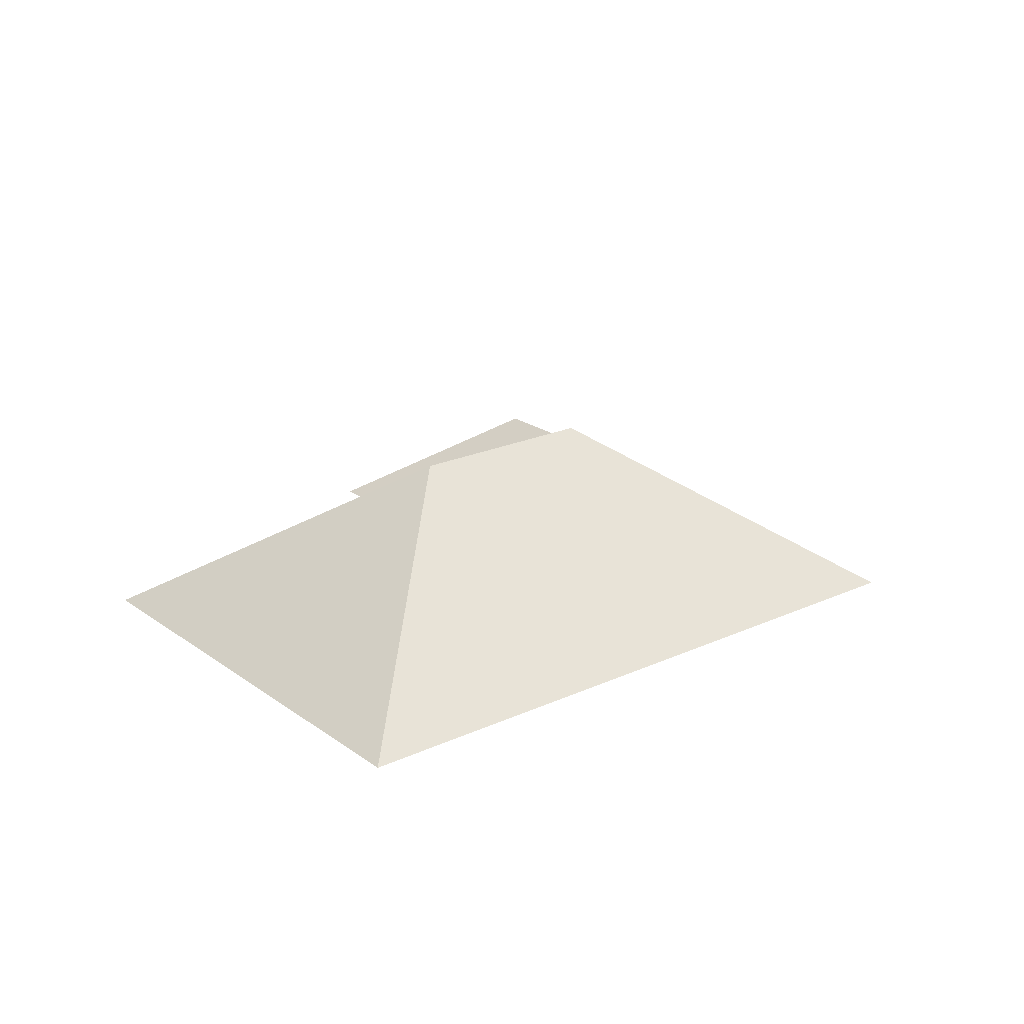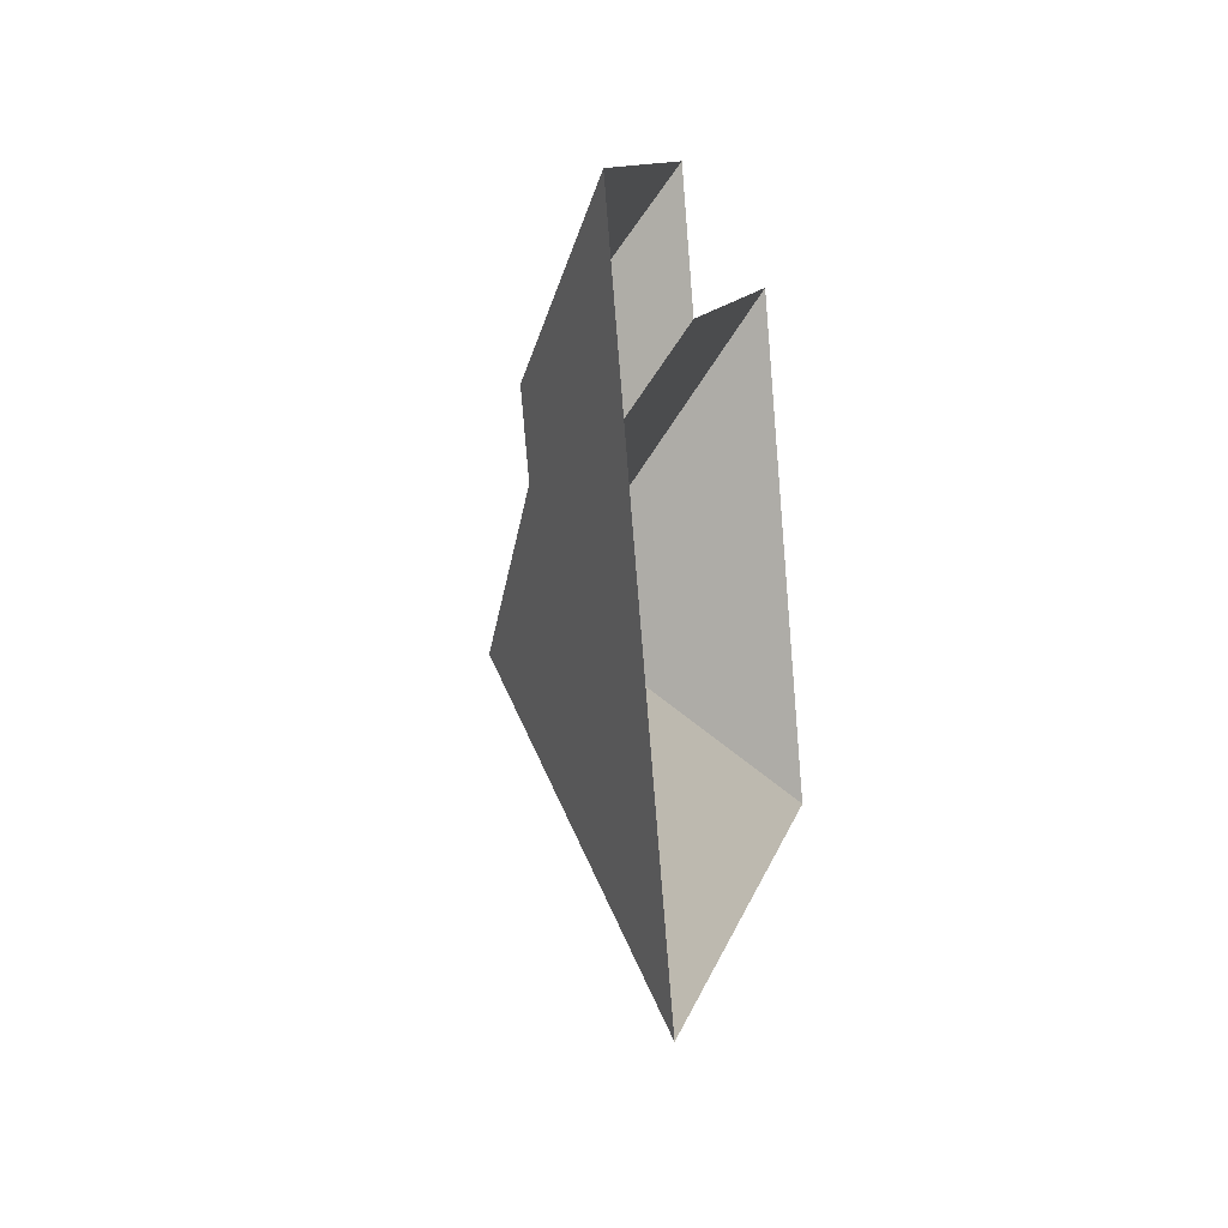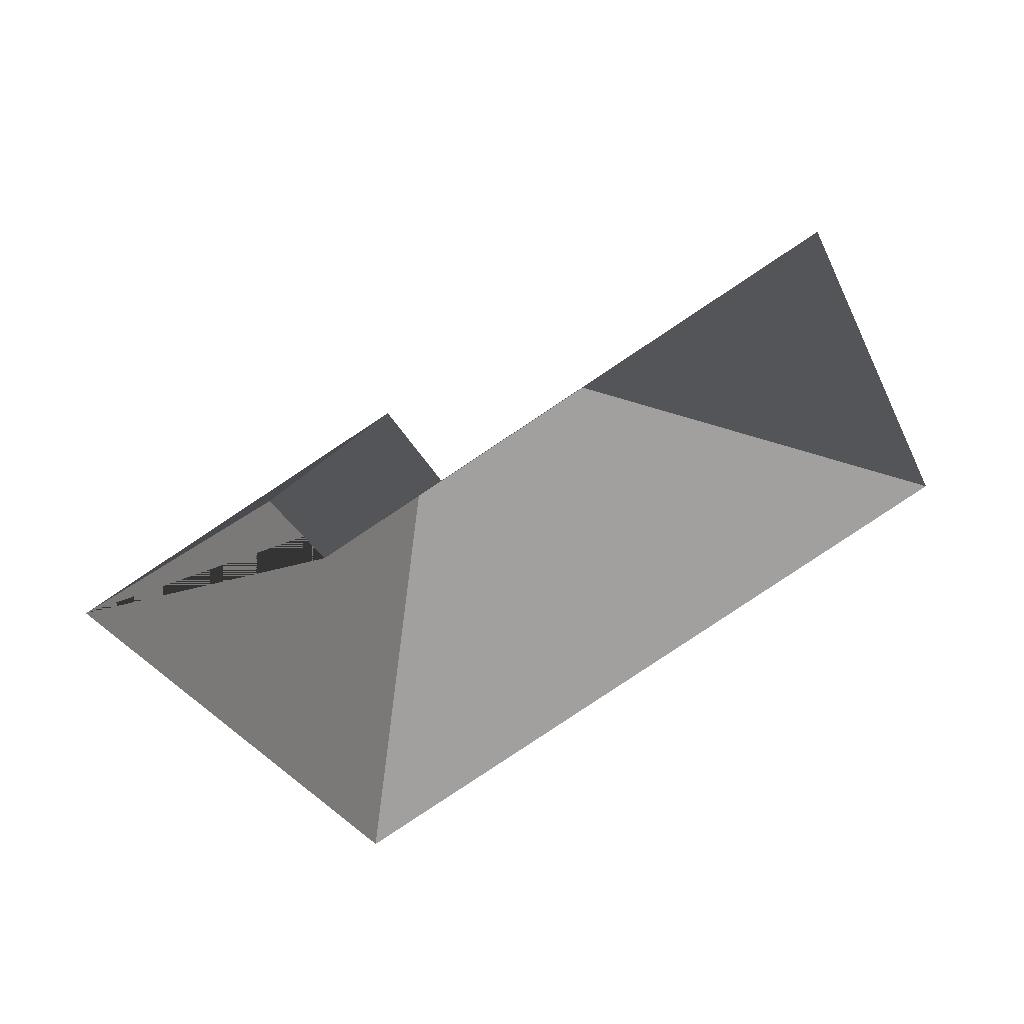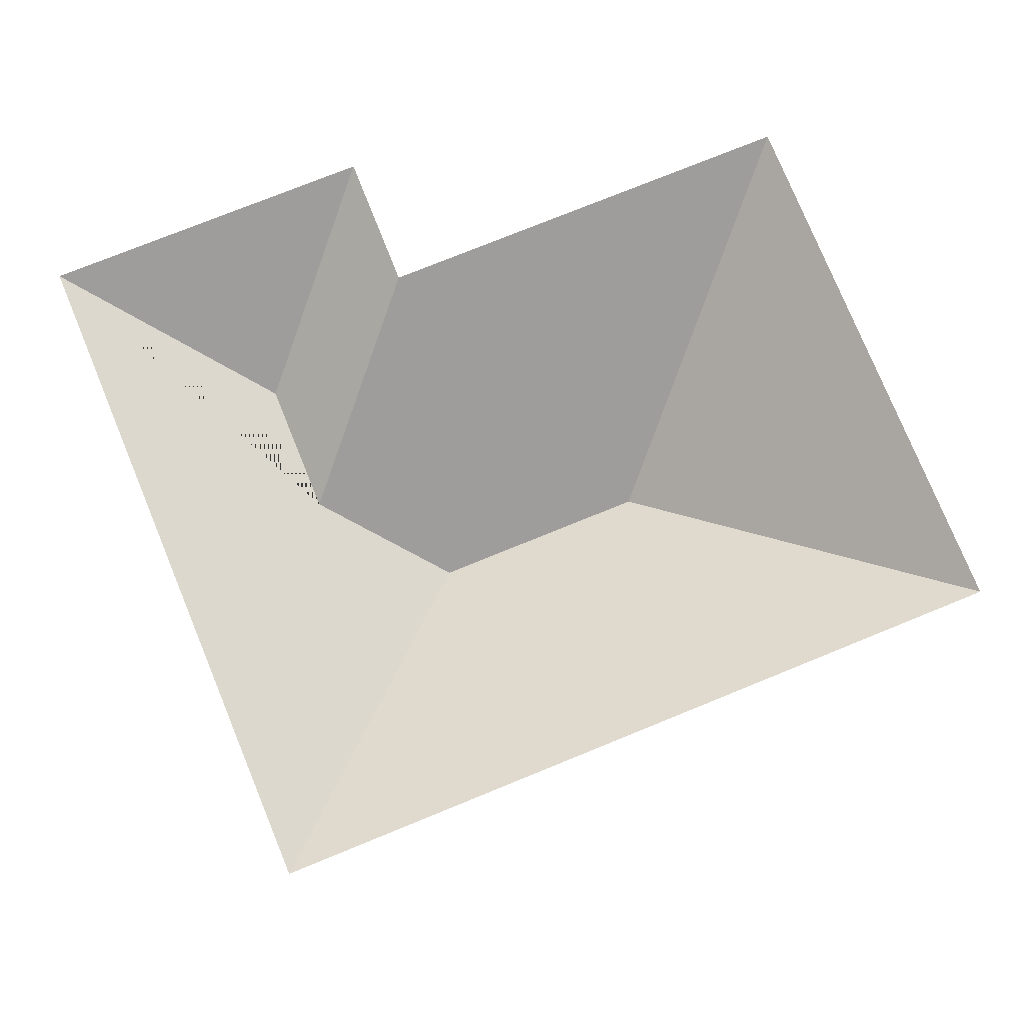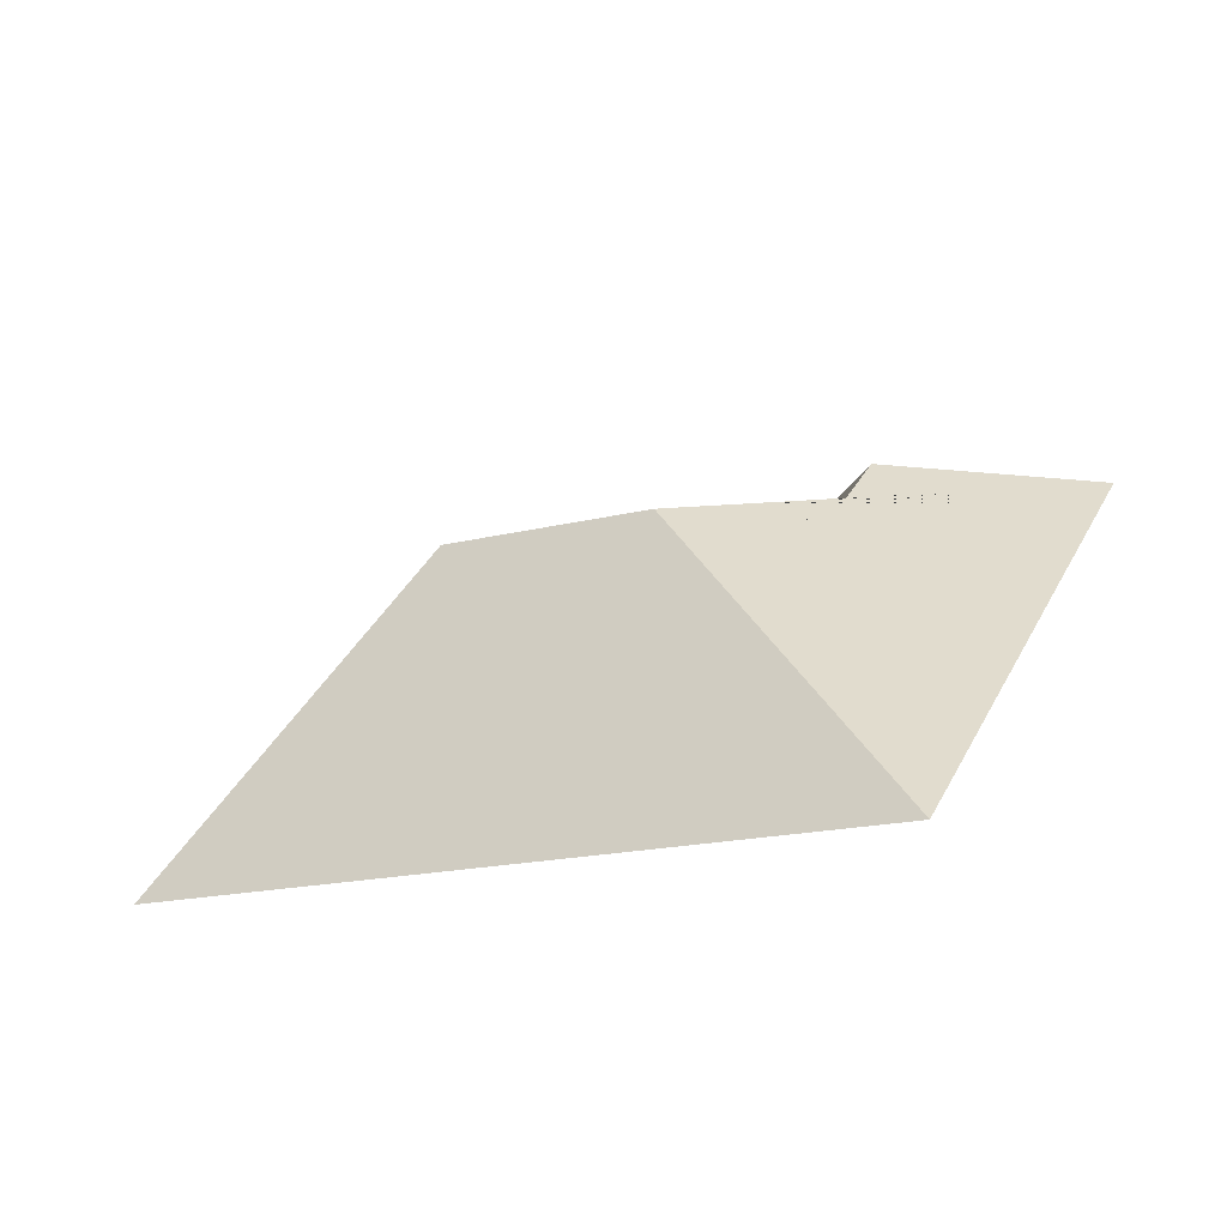
<metadata>
{"format":"obj","ext":"obj","renderer":"f3d","projection":"perspective","resolution":1024,"background":"white","views":[{"elev":21.7,"azim":118.9,"up":"+Y"},{"elev":-12.4,"azim":-77.6,"up":"+Z"},{"elev":52.3,"azim":-25.6,"up":"+Z"},{"elev":-13.8,"azim":-1.1,"up":"+Z"},{"elev":-70.2,"azim":-162.4,"up":"+Z"}]}
</metadata>
<code>
o CG10_500_041072_0006_roof
v 15.97 75 -73.27
v 126.5 75 -27.86
v 286.7 75 -14.21
v 144.5 75 -72.98
v 95.04 117.7 -106.4
v 113.2 117.5 -151.3
v 236 145 -142.8
v 163.9 144.9 -172.5
v 108.2 75 -297.7
v 360.5 75 -194
v 15.97 0 -73.27
v 126.5 0 -27.86
v 144.5 0 -72.98
v 286.7 0 -14.21
v 360.5 0 -194
v 108.2 0 -297.7
f 1 5 6 8 9
f 4 2 5 6
f 2 5 1
f 3 7 8 6 4
f 10 7 8 9
f 3 7 10

</code>
